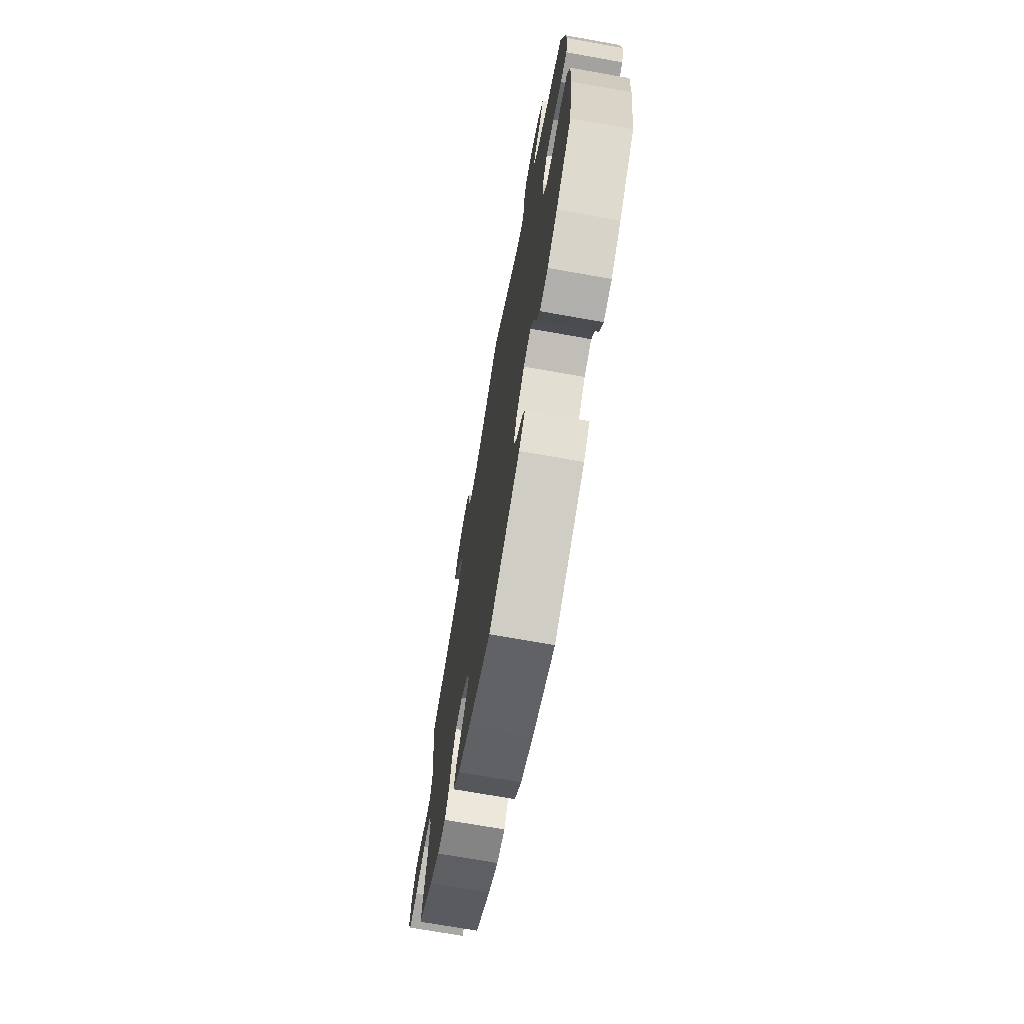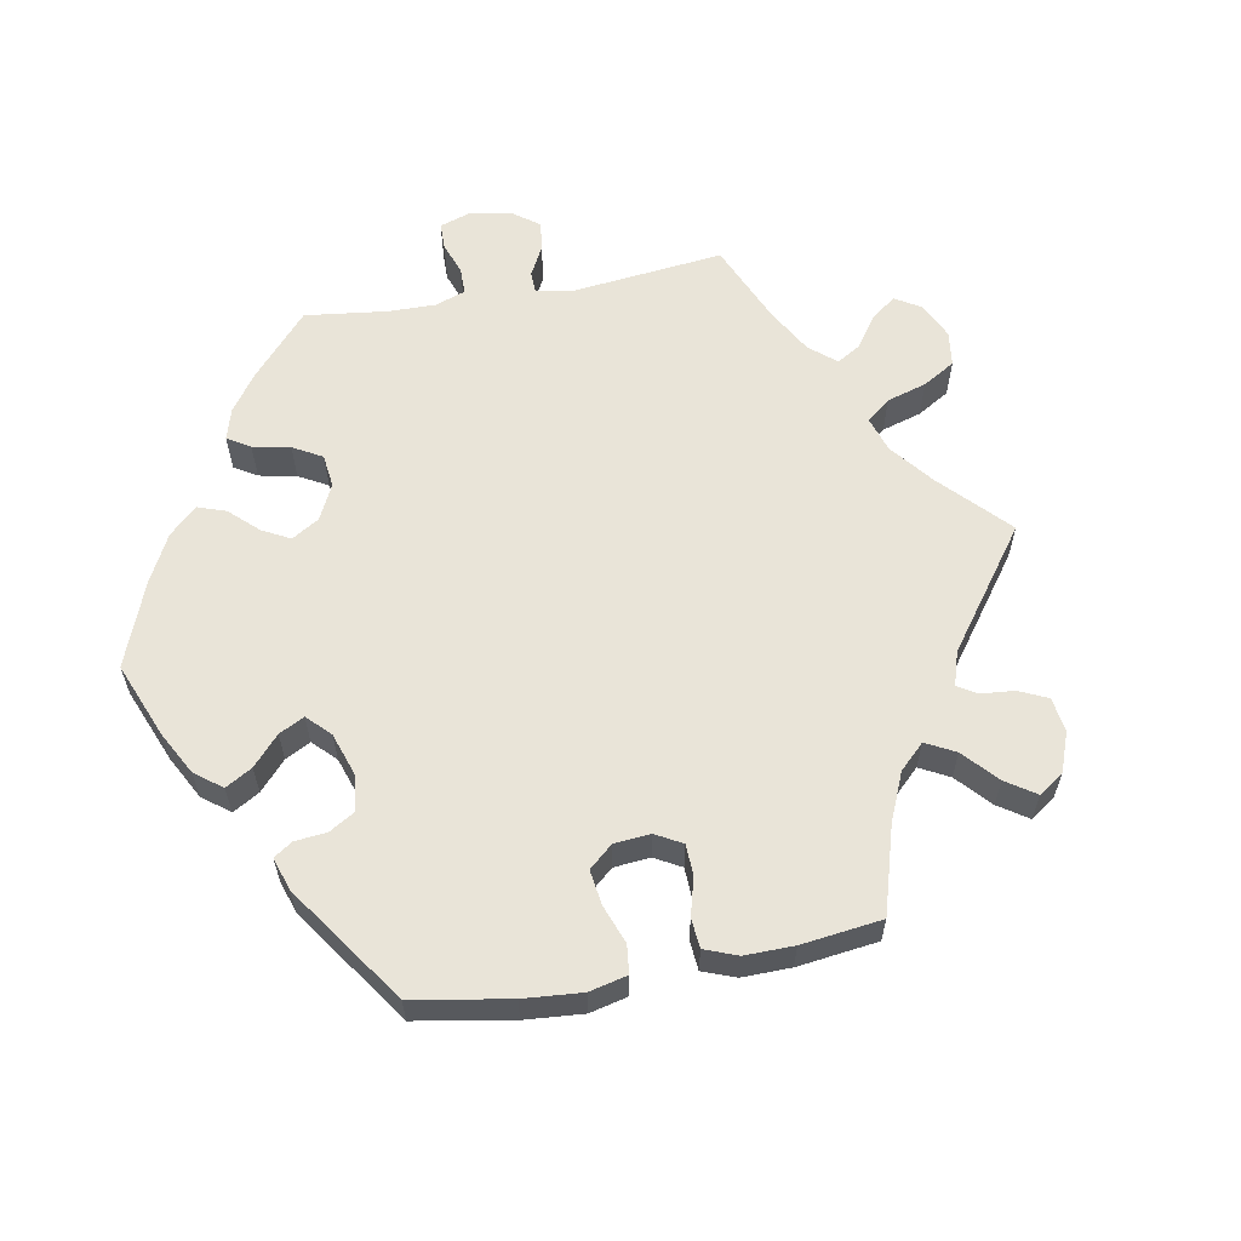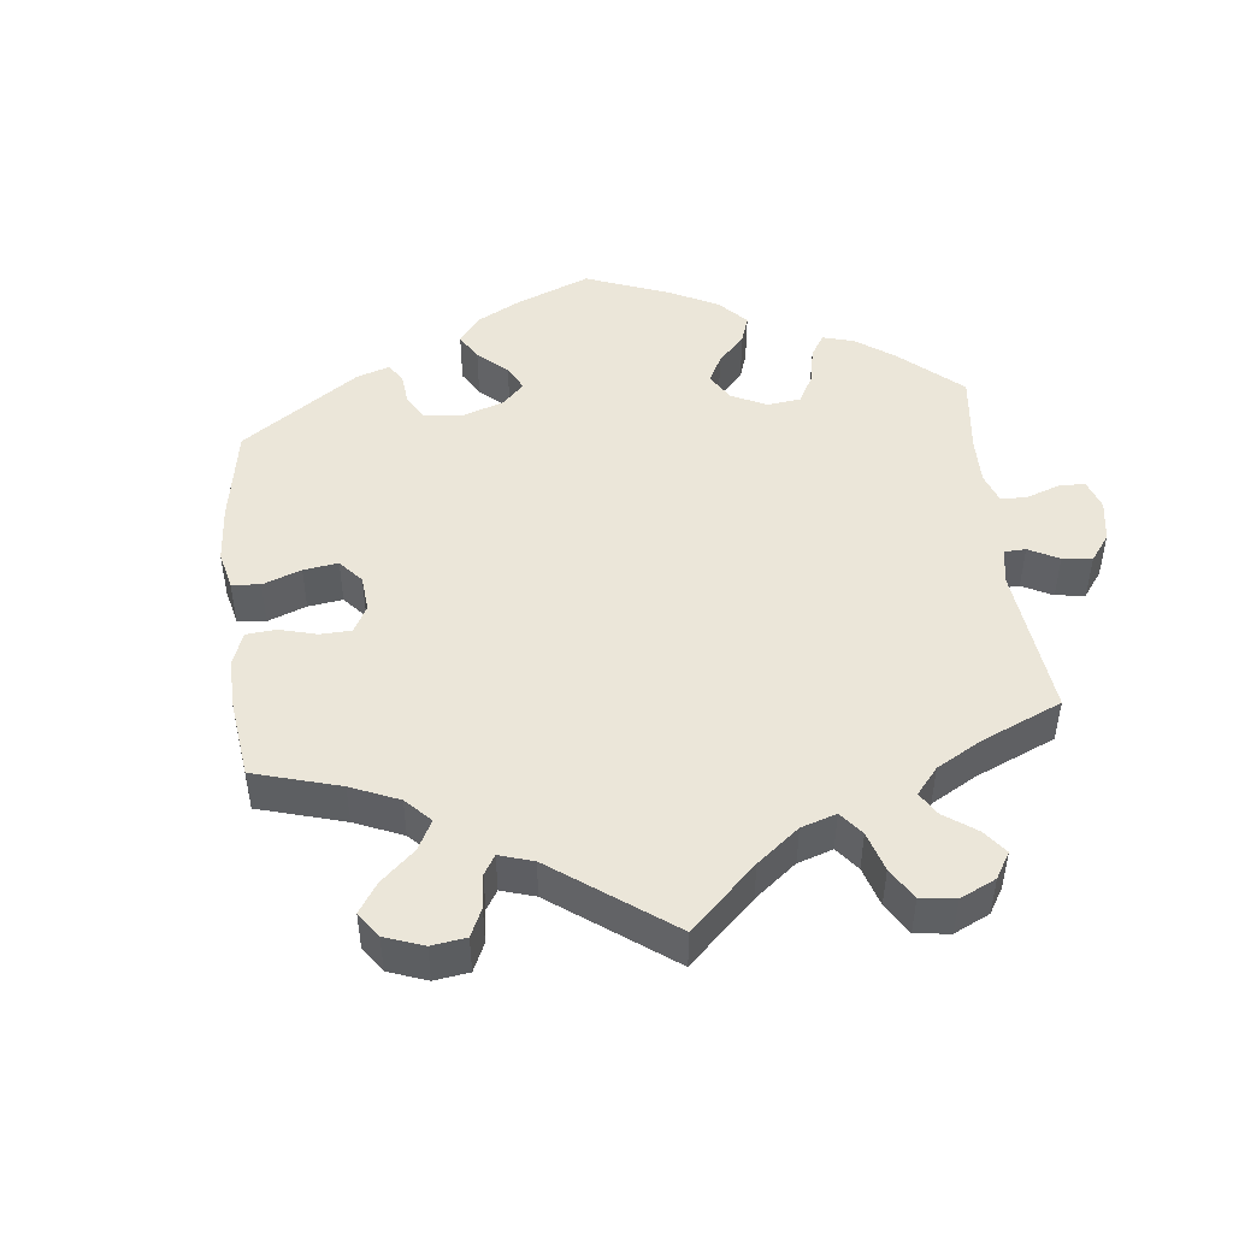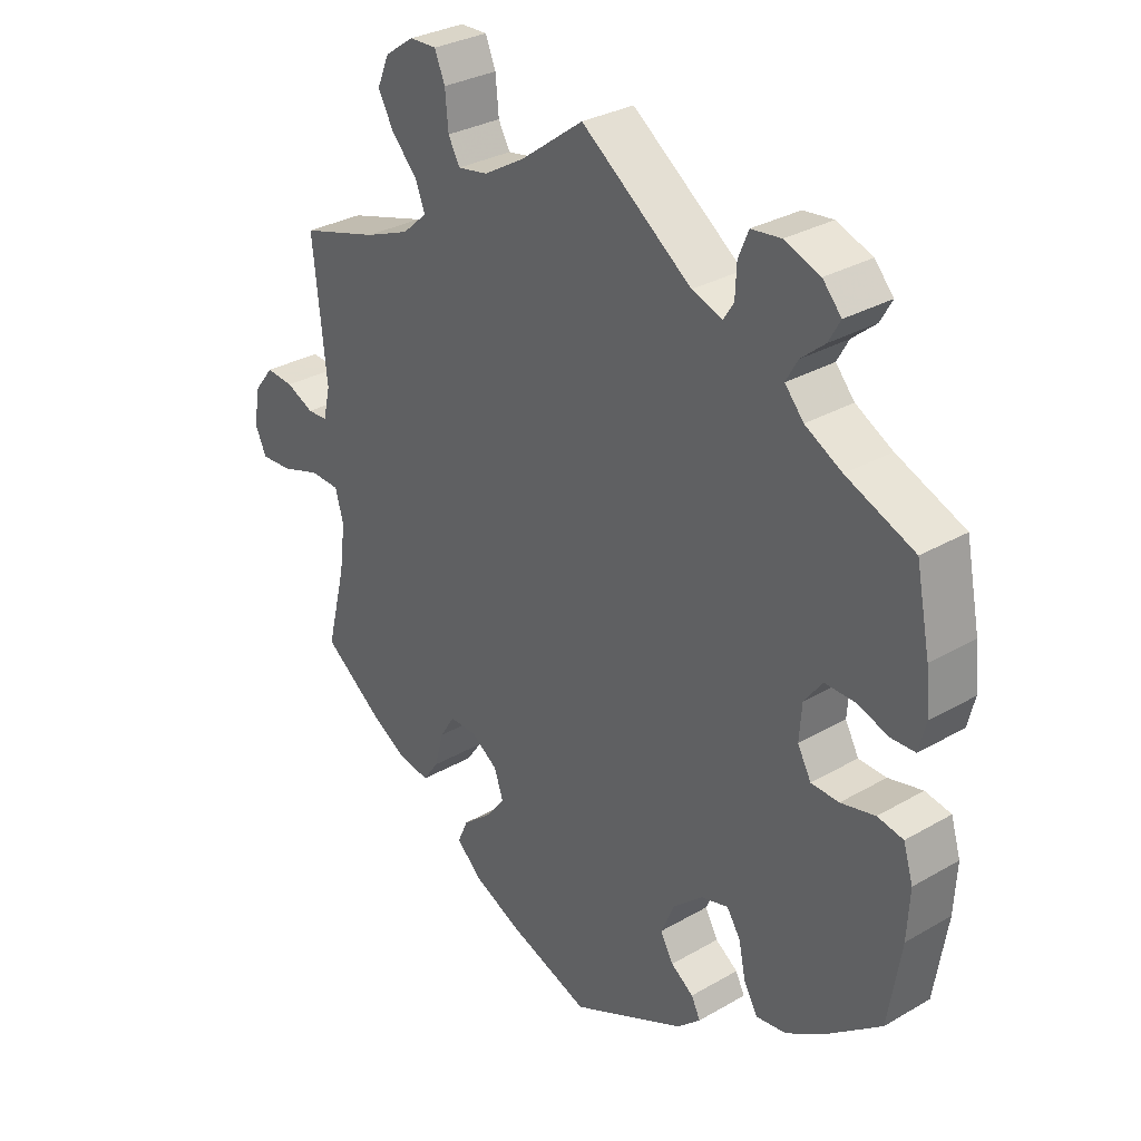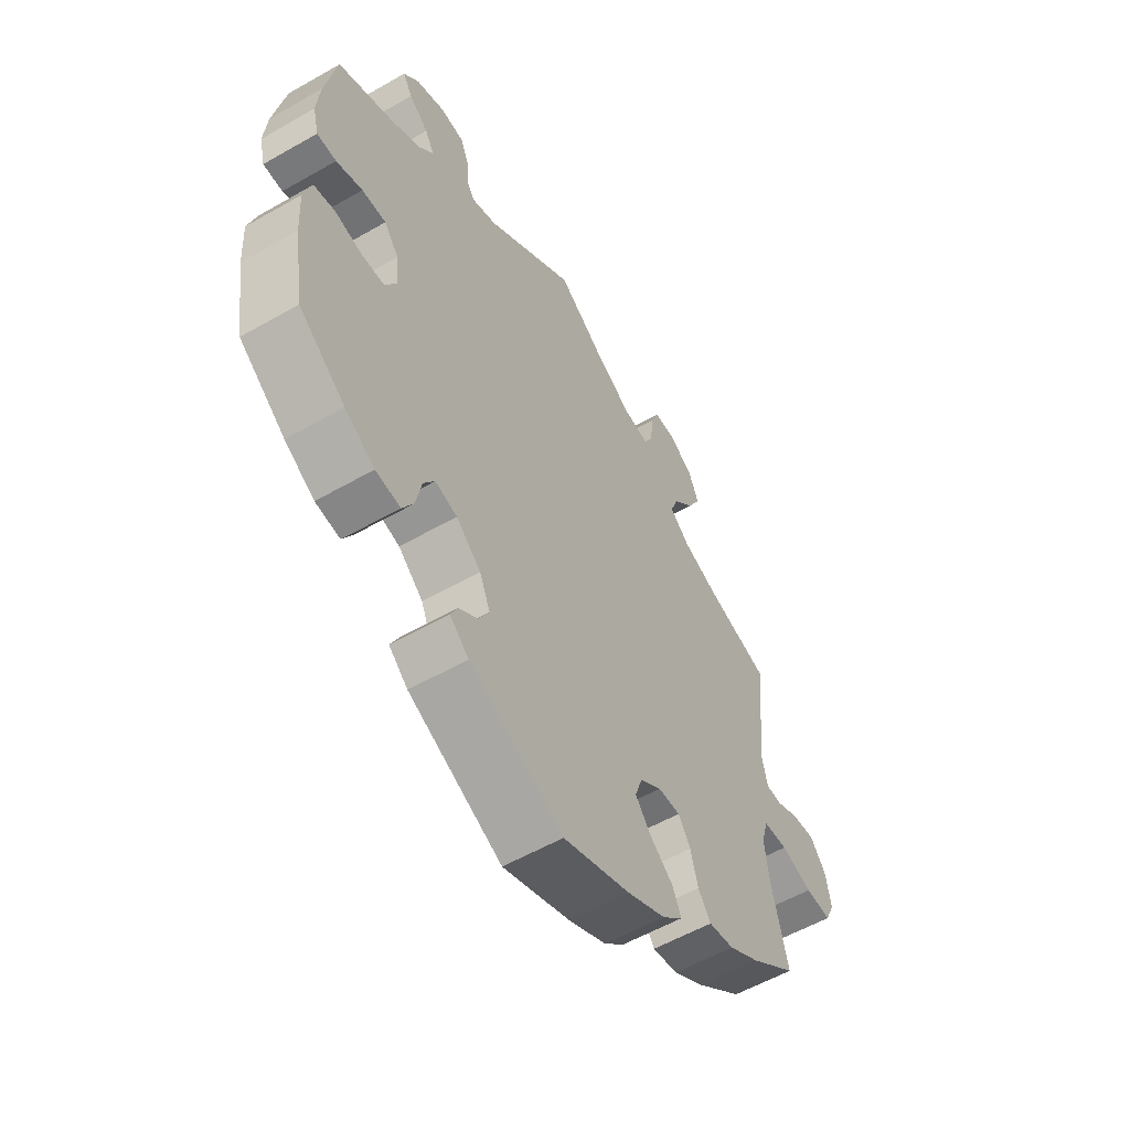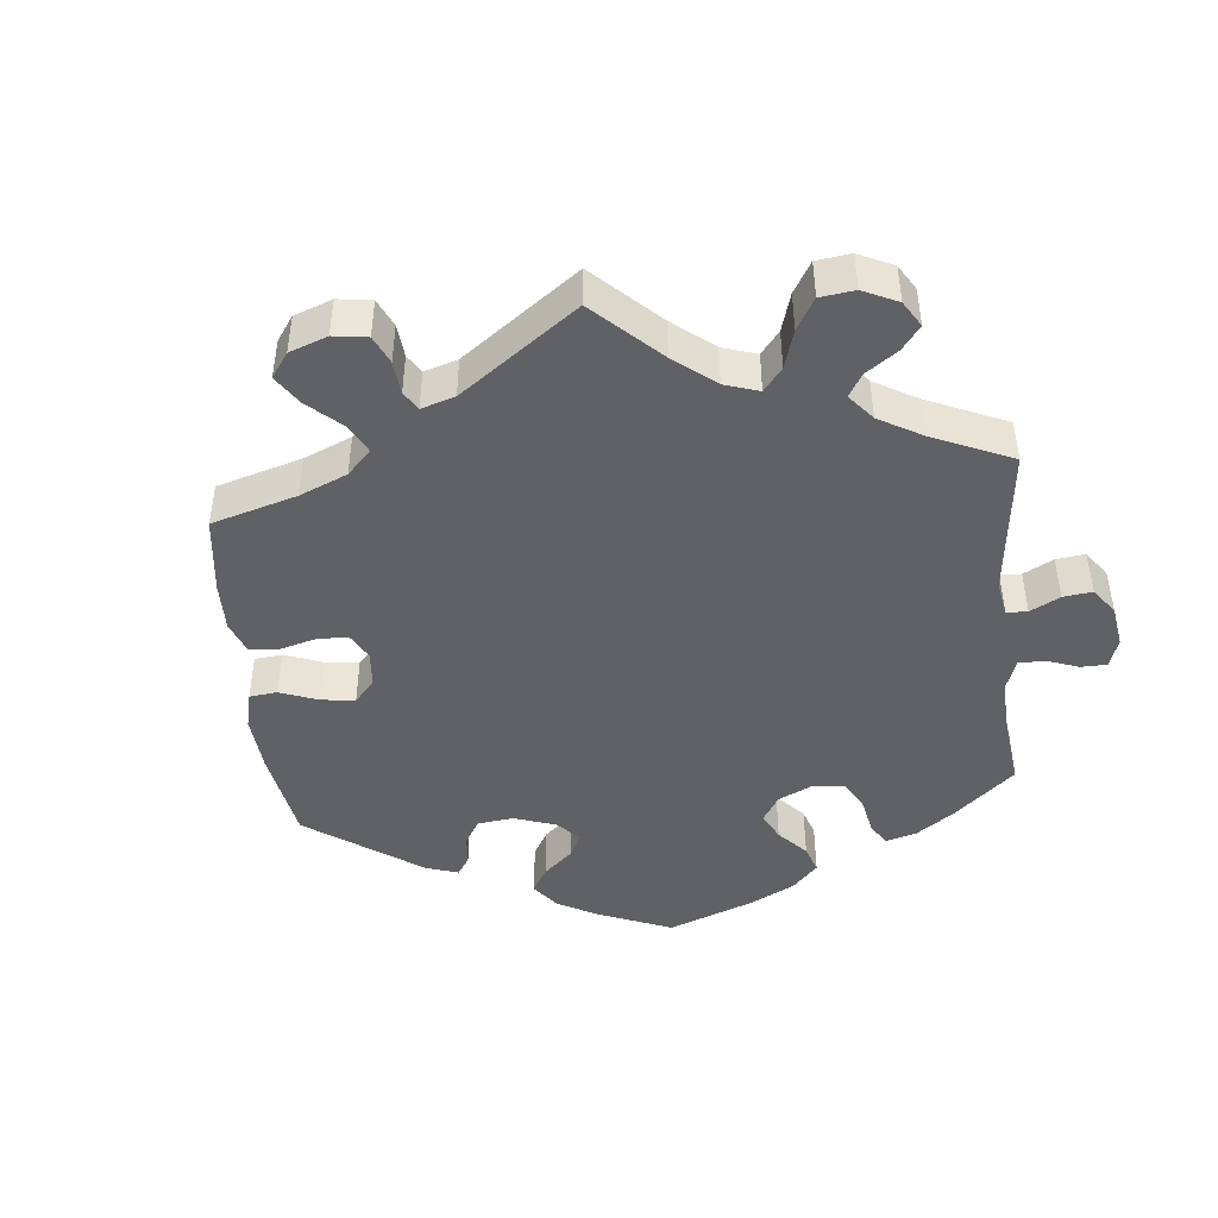
<metadata>
{"format":"obj","ext":"obj","renderer":"f3d","projection":"perspective","resolution":1024,"background":"white","views":[{"elev":-70.9,"azim":79.9,"up":"+Z"},{"elev":60.5,"azim":-160.2,"up":"+Y"},{"elev":47.7,"azim":-66.3,"up":"+Y"},{"elev":30.6,"azim":50.1,"up":"+Z"},{"elev":-56.4,"azim":120.9,"up":"+Z"},{"elev":-45.4,"azim":-53.9,"up":"+Y"}]}
</metadata>
<code>
v 0.522 0.07 0.178
v 0.528 0.07 0.114
v 0.517 0.07 0.07
v 0.48 0.07 0.069
v 0.43 0.07 0.086
v 0.384 0.07 0.087
v 0.356 0.07 0.05
v 0.352 0.07 -0.004
v 0.373 0.07 -0.043
v 0.416 0.07 -0.045
v 0.469 0.07 -0.033
v 0.509 0.07 -0.041
v 0.524 0.07 -0.091
v 0.52 0.07 -0.165
v 0.5 0.07 -0.289
v 0.412 0.07 -0.357
v 0.355 0.07 -0.392
v 0.308 0.07 -0.398
v 0.287 0.07 -0.361
v 0.276 0.07 -0.308
v 0.255 0.07 -0.275
v 0.213 0.07 -0.286
v 0.166 0.07 -0.327
v 0.146 0.07 -0.374
v 0.166 0.07 -0.41
v 0.201 0.07 -0.435
v 0.215 0.07 -0.463
v 0.179 0.07 -0.495
v 0.001 0.07 -0.578
v -0.126 0.07 -0.531
v -0.199 0.07 -0.496
v -0.238 0.07 -0.459
v -0.222 0.07 -0.423
v -0.178 0.07 -0.387
v -0.148 0.07 -0.349
v -0.162 0.07 -0.308
v -0.203 0.07 -0.279
v -0.245 0.07 -0.278
v -0.268 0.07 -0.314
v -0.282 0.07 -0.366
v -0.306 0.07 -0.4
v -0.354 0.07 -0.392
v -0.412 0.07 -0.357
v -0.501 0.07 -0.289
v -0.471 0.07 -0.168
v -0.462 0.07 -0.096
v -0.475 0.07 -0.05
v -0.521 0.07 -0.048
v -0.581 0.07 -0.067
v -0.63 0.07 -0.07
v -0.648 0.07 -0.031
v -0.638 0.07 0.025
v -0.608 0.07 0.063
v -0.565 0.07 0.059
v -0.522 0.07 0.039
v -0.491 0.07 0.04
v -0.48 0.07 0.088
v -0.501 0.07 0.289
v -0.38 0.07 0.324
v -0.311 0.07 0.351
v -0.273 0.07 0.385
v -0.288 0.07 0.424
v -0.327 0.07 0.466
v -0.352 0.07 0.511
v -0.333 0.07 0.556
v -0.288 0.07 0.587
v -0.246 0.07 0.588
v -0.23 0.07 0.549
v -0.225 0.07 0.495
v -0.207 0.07 0.462
v -0.16 0.07 0.47
v -0.098 0.07 0.506
v 0 0.07 0.578
v 0.171 0.07 0.451
v 0.218 0.07 0.434
v 0.234 0.07 0.459
v 0.236 0.07 0.506
v 0.252 0.07 0.544
v 0.298 0.07 0.549
v 0.353 0.07 0.528
v 0.382 0.07 0.495
v 0.364 0.07 0.463
v 0.327 0.07 0.432
v 0.309 0.07 0.4
v 0.338 0.07 0.366
v 0.395 0.07 0.334
v 0.5 0.07 0.289
v 0.522 0 0.178
v 0.528 0 0.114
v 0.517 0 0.07
v 0.48 0 0.069
v 0.43 0 0.086
v 0.384 0 0.087
v 0.356 0 0.05
v 0.352 0 -0.004
v 0.373 0 -0.043
v 0.416 0 -0.045
v 0.469 0 -0.033
v 0.509 0 -0.041
v 0.524 0 -0.091
v 0.52 0 -0.165
v 0.5 0 -0.289
v 0.412 0 -0.357
v 0.355 0 -0.392
v 0.308 0 -0.398
v 0.287 0 -0.361
v 0.276 0 -0.308
v 0.255 0 -0.275
v 0.213 0 -0.286
v 0.166 0 -0.327
v 0.146 0 -0.374
v 0.166 0 -0.41
v 0.201 0 -0.435
v 0.215 0 -0.463
v 0.179 0 -0.495
v 0.001 0 -0.578
v -0.126 0 -0.531
v -0.199 0 -0.496
v -0.238 0 -0.459
v -0.222 0 -0.423
v -0.178 0 -0.387
v -0.148 0 -0.349
v -0.162 0 -0.308
v -0.203 0 -0.279
v -0.245 0 -0.278
v -0.268 0 -0.314
v -0.282 0 -0.366
v -0.306 0 -0.4
v -0.354 0 -0.392
v -0.412 0 -0.357
v -0.501 0 -0.289
v -0.471 0 -0.168
v -0.462 0 -0.096
v -0.475 0 -0.05
v -0.521 0 -0.048
v -0.581 0 -0.067
v -0.63 0 -0.07
v -0.648 0 -0.031
v -0.638 0 0.025
v -0.608 0 0.063
v -0.565 0 0.059
v -0.522 0 0.039
v -0.491 0 0.04
v -0.48 0 0.088
v -0.501 0 0.289
v -0.38 0 0.324
v -0.311 0 0.351
v -0.273 0 0.385
v -0.288 0 0.424
v -0.327 0 0.466
v -0.352 0 0.511
v -0.333 0 0.556
v -0.288 0 0.587
v -0.246 0 0.588
v -0.23 0 0.549
v -0.225 0 0.495
v -0.207 0 0.462
v -0.16 0 0.47
v -0.098 0 0.506
v 0 0 0.578
v 0.171 0 0.451
v 0.218 0 0.434
v 0.234 0 0.459
v 0.236 0 0.506
v 0.252 0 0.544
v 0.298 0 0.549
v 0.353 0 0.528
v 0.382 0 0.495
v 0.364 0 0.463
v 0.327 0 0.432
v 0.309 0 0.4
v 0.338 0 0.366
v 0.395 0 0.334
v 0.5 0 0.289
f 86 87 1 2
f 85 86 2 3
f 84 85 3 4
f 80 81 82 83
f 80 83 84
f 79 80 84
f 76 77 78 79
f 75 76 79 84
f 74 75 84 4
f 72 73 74 4
f 66 67 68 69
f 66 69 70
f 65 66 70
f 62 63 64 65
f 61 62 65 70
f 57 58 59
f 56 57 59 60
f 52 53 54 55
f 52 55 56
f 51 52 56
f 48 49 50 51
f 47 48 51 56
f 46 47 56 60
f 42 43 44 45
f 39 40 41 42
f 38 39 42 45
f 37 38 45 46
f 31 32 33 34
f 31 34 35
f 30 31 35
f 29 30 35
f 28 29 35 36
f 25 26 27 28
f 24 25 28 36
f 17 18 19 20
f 17 20 21
f 16 17 21
f 15 16 21
f 14 15 21
f 13 14 21 22
f 10 11 12 13
f 9 10 13 22
f 71 72 4 5
f 61 70 71 5
f 37 46 60 61
f 23 24 36 37
f 8 9 22 23
f 7 8 23 37
f 6 7 37 61
f 5 6 61
f 89 88 174 173
f 90 89 173 172
f 91 90 172 171
f 170 169 168 167
f 171 170 167
f 171 167 166
f 166 165 164 163
f 171 166 163 162
f 91 171 162 161
f 91 161 160 159
f 156 155 154 153
f 157 156 153
f 157 153 152
f 152 151 150 149
f 157 152 149 148
f 146 145 144
f 147 146 144 143
f 142 141 140 139
f 143 142 139
f 143 139 138
f 138 137 136 135
f 143 138 135 134
f 147 143 134 133
f 132 131 130 129
f 129 128 127 126
f 132 129 126 125
f 133 132 125 124
f 121 120 119 118
f 122 121 118
f 122 118 117
f 122 117 116
f 123 122 116 115
f 115 114 113 112
f 123 115 112 111
f 107 106 105 104
f 108 107 104
f 108 104 103
f 108 103 102
f 108 102 101
f 109 108 101 100
f 100 99 98 97
f 109 100 97 96
f 92 91 159 158
f 92 158 157 148
f 148 147 133 124
f 124 123 111 110
f 110 109 96 95
f 124 110 95 94
f 148 124 94 93
f 148 93 92
f 1 88 89 2
f 2 89 90 3
f 3 90 91 4
f 4 91 92 5
f 5 92 93 6
f 6 93 94 7
f 7 94 95 8
f 8 95 96 9
f 9 96 97 10
f 10 97 98 11
f 11 98 99 12
f 12 99 100 13
f 13 100 101 14
f 14 101 102 15
f 15 102 103 16
f 16 103 104 17
f 17 104 105 18
f 18 105 106 19
f 19 106 107 20
f 20 107 108 21
f 21 108 109 22
f 22 109 110 23
f 23 110 111 24
f 24 111 112 25
f 25 112 113 26
f 26 113 114 27
f 27 114 115 28
f 28 115 116 29
f 29 116 117 30
f 30 117 118 31
f 31 118 119 32
f 32 119 120 33
f 33 120 121 34
f 34 121 122 35
f 35 122 123 36
f 36 123 124 37
f 37 124 125 38
f 38 125 126 39
f 39 126 127 40
f 40 127 128 41
f 41 128 129 42
f 42 129 130 43
f 43 130 131 44
f 44 131 132 45
f 45 132 133 46
f 46 133 134 47
f 47 134 135 48
f 48 135 136 49
f 49 136 137 50
f 50 137 138 51
f 51 138 139 52
f 52 139 140 53
f 53 140 141 54
f 54 141 142 55
f 55 142 143 56
f 56 143 144 57
f 57 144 145 58
f 58 145 146 59
f 59 146 147 60
f 60 147 148 61
f 61 148 149 62
f 62 149 150 63
f 63 150 151 64
f 64 151 152 65
f 65 152 153 66
f 66 153 154 67
f 67 154 155 68
f 68 155 156 69
f 69 156 157 70
f 70 157 158 71
f 71 158 159 72
f 72 159 160 73
f 73 160 161 74
f 74 161 162 75
f 75 162 163 76
f 76 163 164 77
f 77 164 165 78
f 78 165 166 79
f 79 166 167 80
f 80 167 168 81
f 81 168 169 82
f 82 169 170 83
f 83 170 171 84
f 84 171 172 85
f 85 172 173 86
f 86 173 174 87
f 87 174 88 1

</code>
